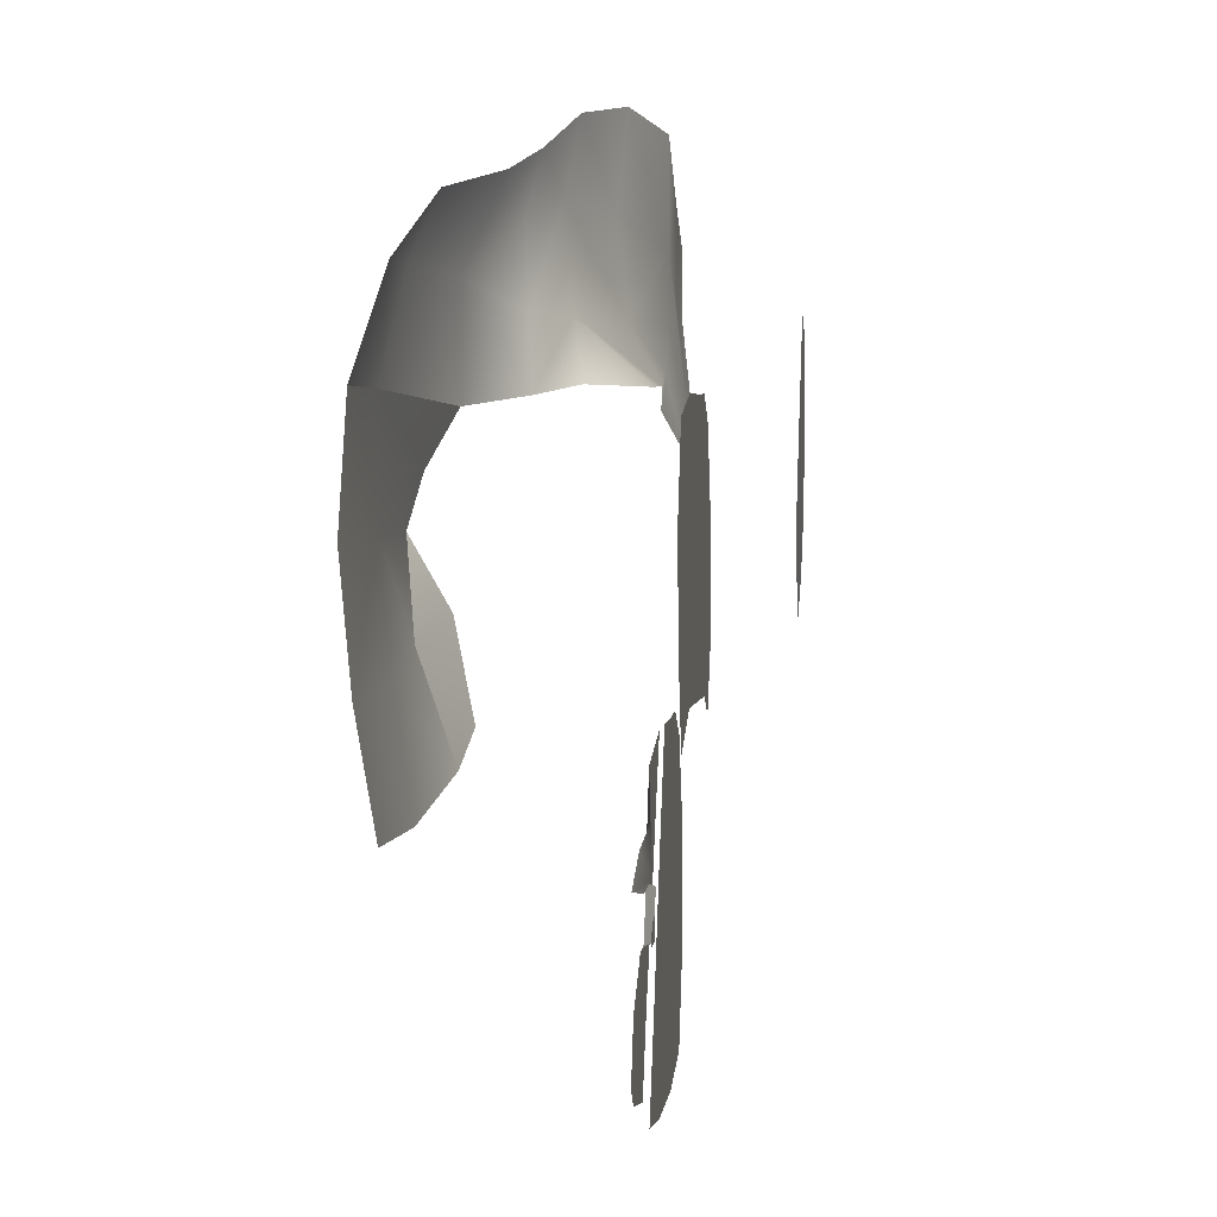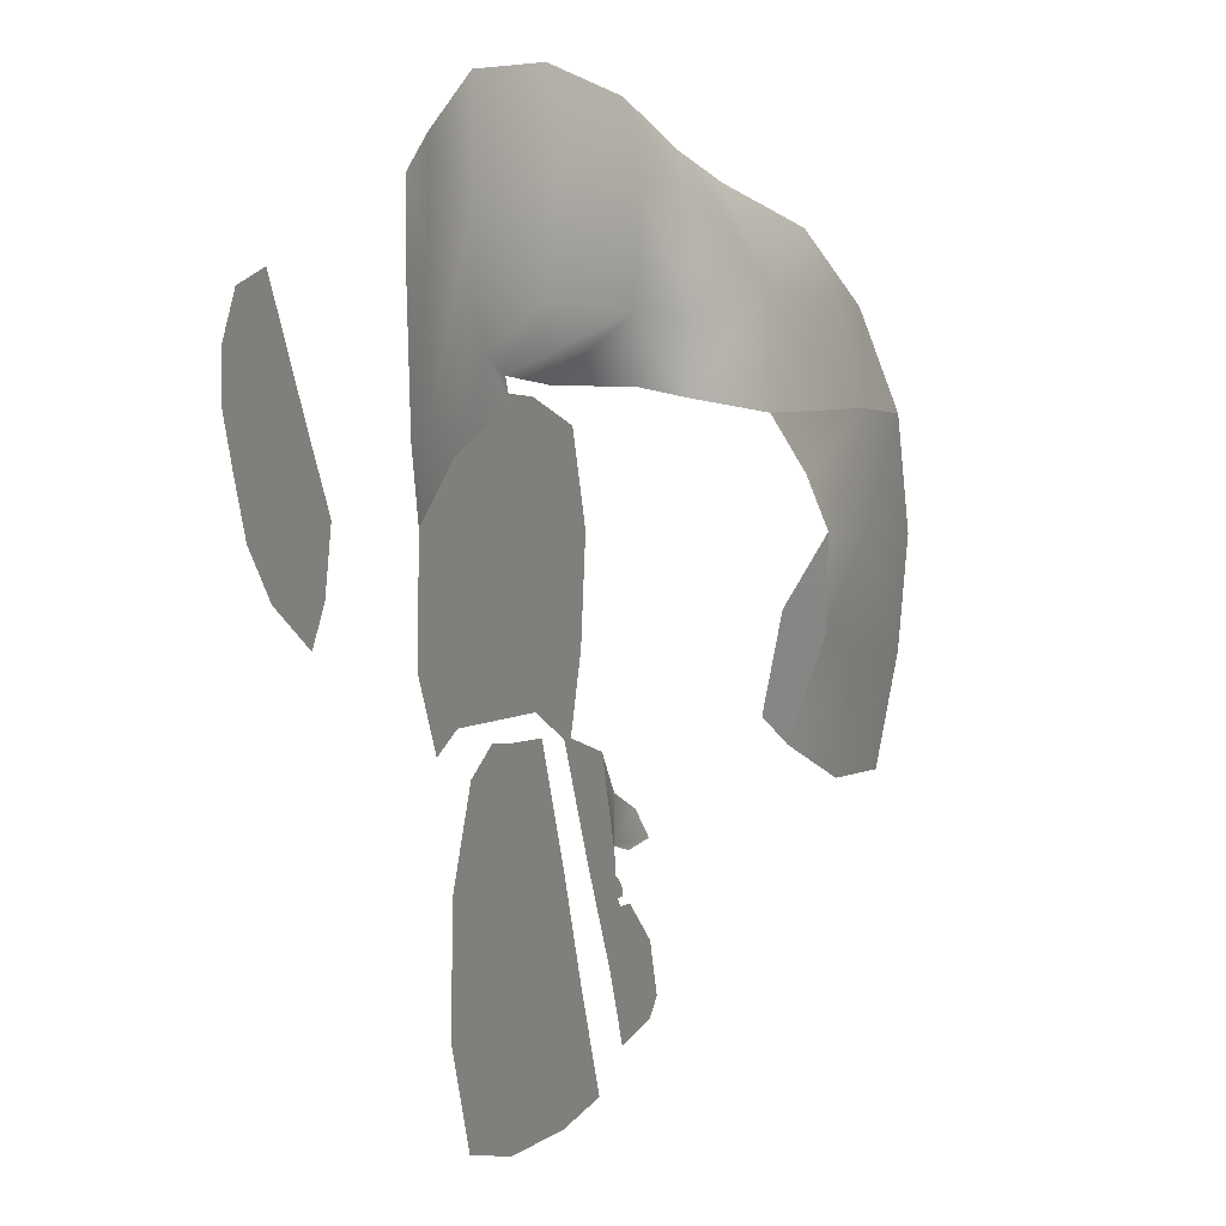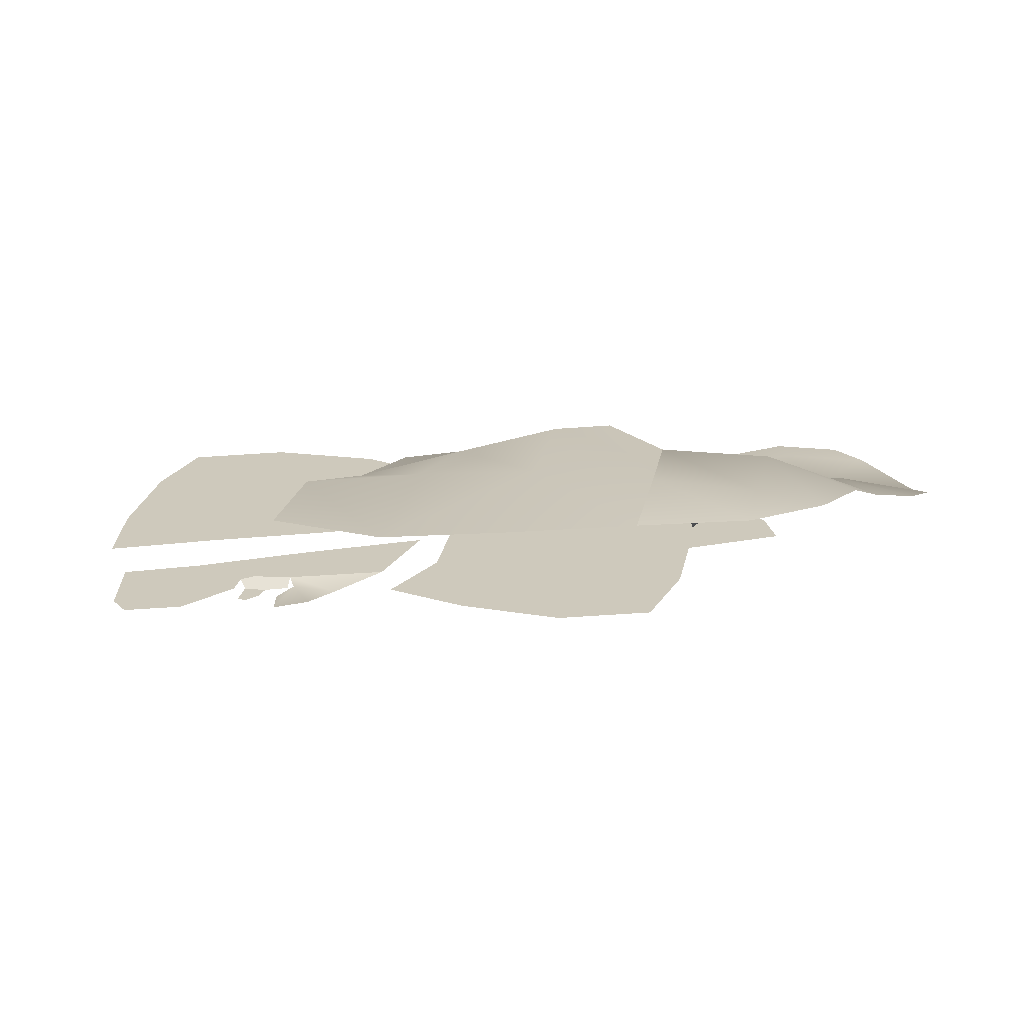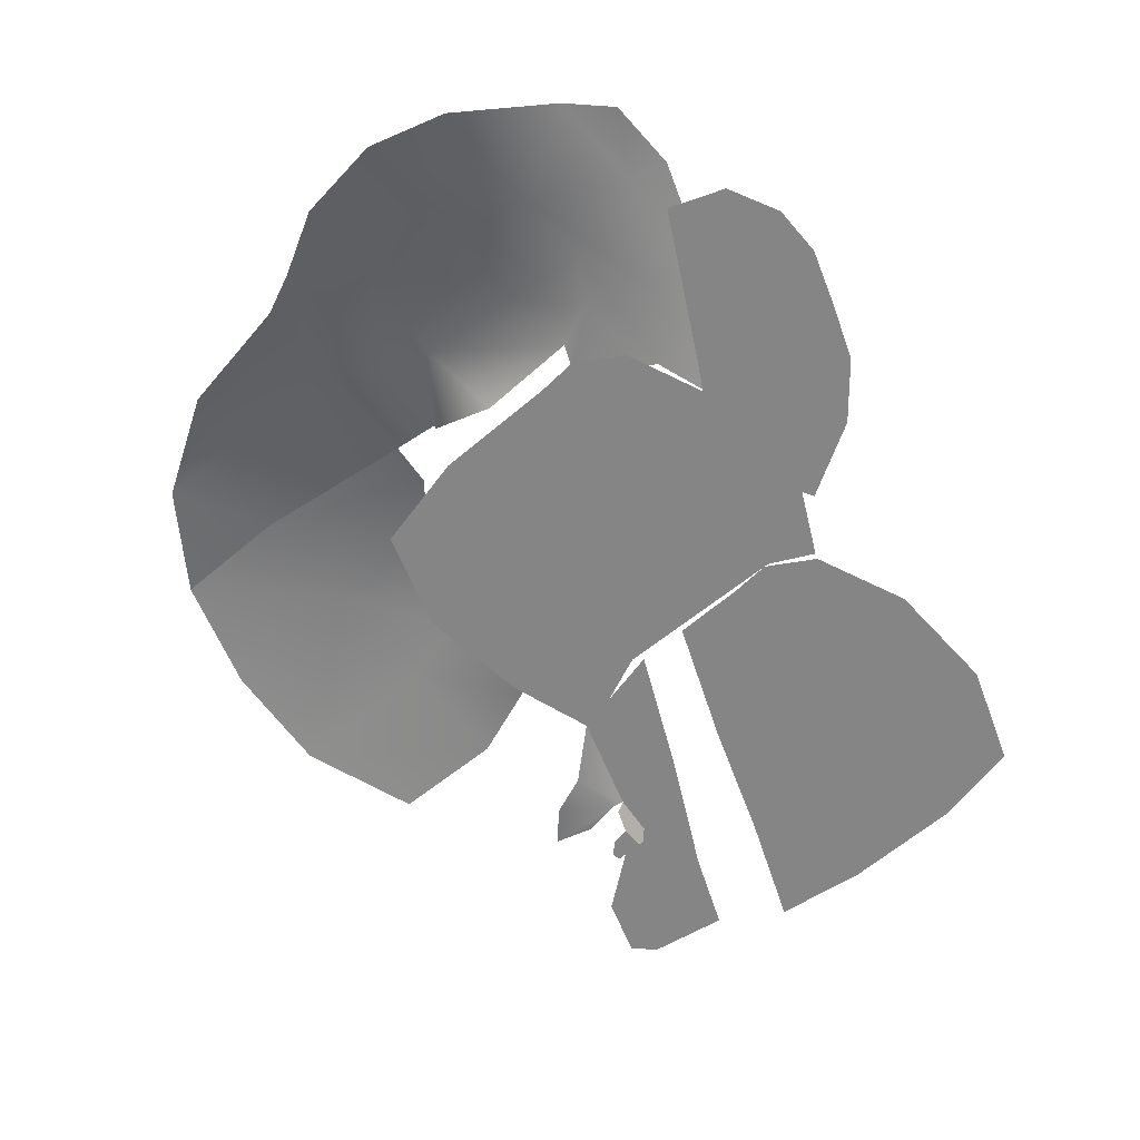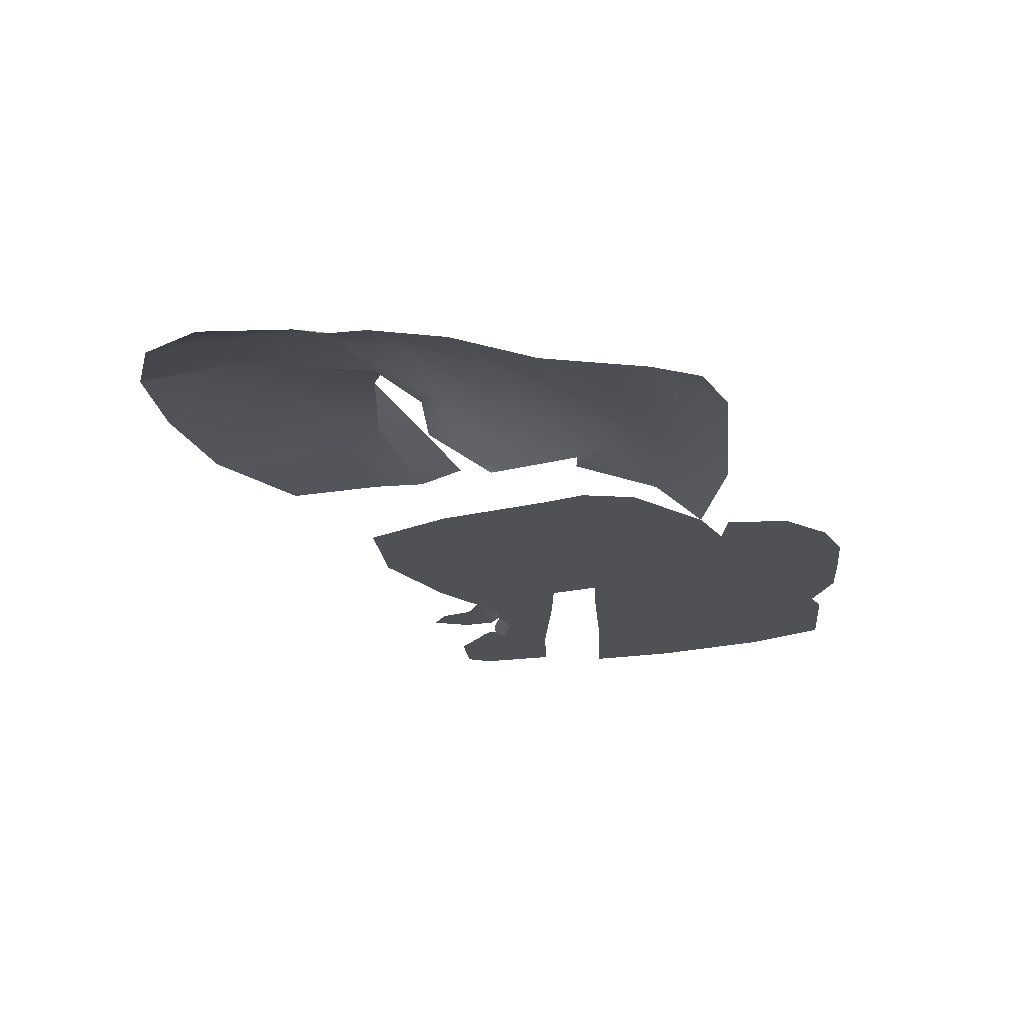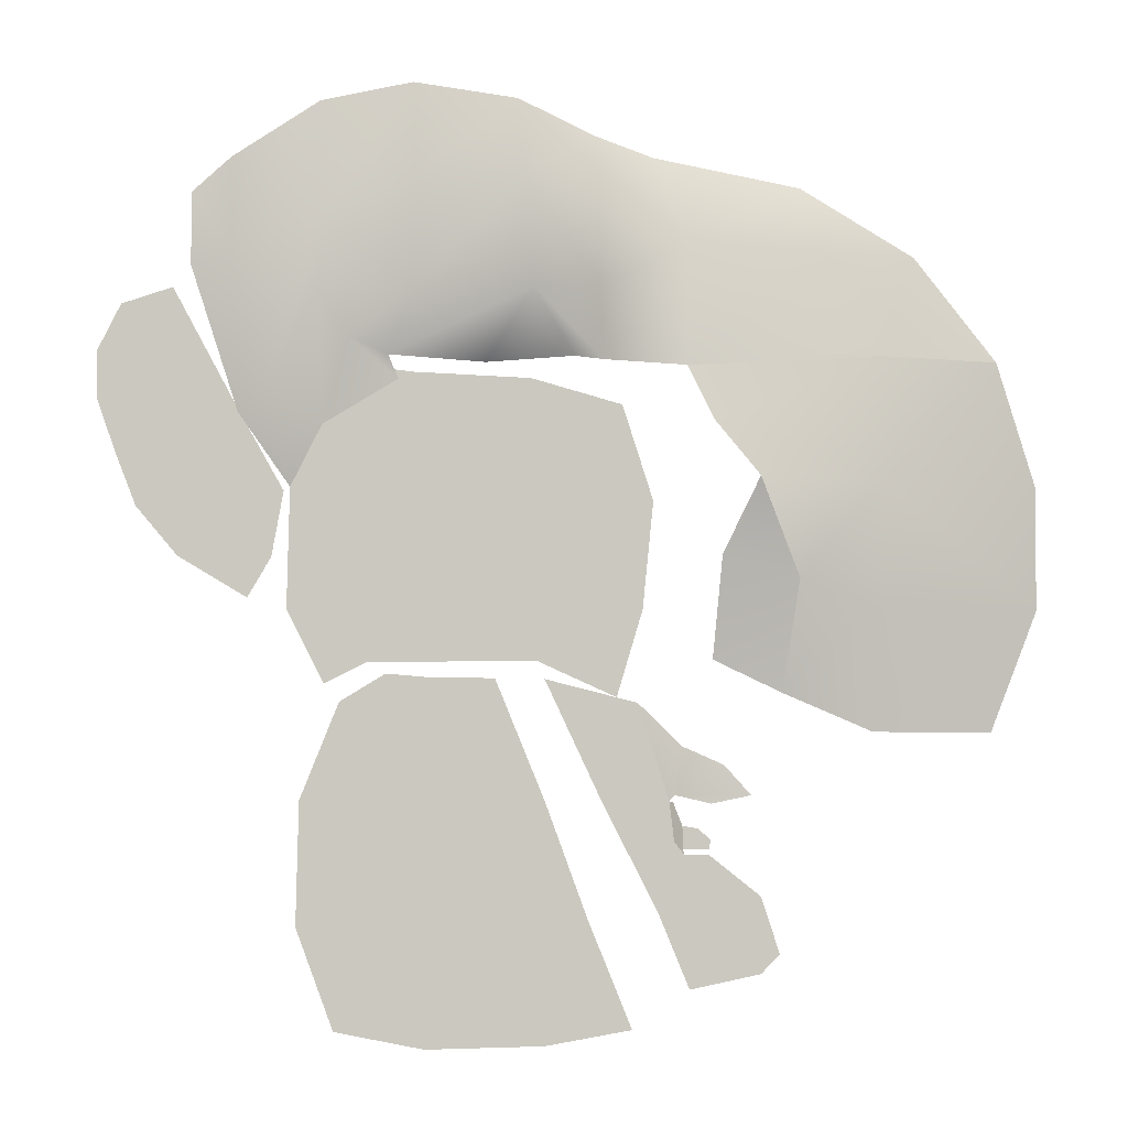
<metadata>
{"format":"obj","ext":"obj","renderer":"f3d","projection":"perspective","resolution":1024,"background":"white","views":[{"elev":3.3,"azim":-83.6,"up":"+Z"},{"elev":1.3,"azim":110.8,"up":"+Z"},{"elev":22.4,"azim":-79.4,"up":"+Y"},{"elev":-61.8,"azim":41.0,"up":"+Y"},{"elev":-19.9,"azim":25.2,"up":"+Y"},{"elev":-5.5,"azim":162.2,"up":"+Z"}]}
</metadata>
<code>
g Ex02_C01
v -19.16 -0.04452 5.903
v -19.95 -0.04452 4.995
v -20.13 -0.7908 5.394
v -20.08 -0.7908 7.122
v -18.78 -0.04452 8.949
v -19.36 -0.7908 8.854
v -22.32 -0.7908 6.058
v -21.36 -0.7908 6.894
v -20.08 -0.7908 7.122
v -20.13 -0.7908 5.394
v -22.25 -0.7908 5.382
v -16.31 -0.04452 16.24
v -18.78 -0.04452 8.949
v -19.97 -0.5116 13.05
v -19.42 -0.5811 9.397
v -23.18 -0.1027 11.68
v -25.27 0.1637 9.397
v -22.23 -0.2741 8.762
v 0 -0.04452 -8.837
v -9.053 -0.04452 -8.837
v -9.047 -0.04452 0
v 0 -0.04452 0
v -12.38 -0.04452 0.2361
v -15.81 -0.04452 -7.834
v 6.686 -0.04452 -7.415
v 9.482 -0.04452 0
v 0 -0.04452 8.949
v -9.047 -0.04452 8.949
v 0 -0.04452 17.9
v -9.047 -0.04452 8.949
v -5.219 -0.04452 17.9
v 9.303 -0.04452 8.949
v 6.45 -0.04452 16.01
v 3.035 -0.04452 18.1
v -16.31 -0.04452 16.24
v -9.036 -0.04452 17.9
v -13.45 -0.04452 8.949
v -18.78 -0.04452 8.949
v -17.9 -0.04452 0.6265
v -19.16 -0.04452 5.903
v -19.95 -0.04452 4.995
v -21.87 -0.04452 4.983
v -26.1 -0.04452 1.805
v -27.57 -0.04452 -2.486
v -26.05 -0.04452 -3.943
v -20.33 -0.04452 -4.999
v 0.4594 -2.066 22.76
v 3.946 -2.066 19.03
v -9.041 -2.066 19.36
v -8.588 -2.066 22.76
v -15.35 -2.066 16.72
v -17.44 -2.066 23.38
v 7.145 -2.066 17.4
v 9.941 -2.066 22.76
v -8.588 -2.066 31.71
v 0.4594 -2.066 31.71
v -8.577 -2.066 40.65
v 0.4594 -2.066 40.65
v -18.32 -2.066 31.71
v -15.85 -2.066 39
v 9.763 -2.066 31.71
v 6.91 -2.066 38.76
v 3.494 -2.066 40.86
v -29.43 13.07 13.81
v -38.48 13.55 13.81
v -41.9 14.33 22.65
v -29.43 14.33 22.65
v -23.19 11.37 16.58
v -23.51 14.09 24.56
v -29.43 15.22 31.6
v -41.49 15.22 31.6
v -38.53 15.22 40.55
v -29.43 15.22 40.55
v -20.13 15.22 31.6
v -16.91 14.62 35.48
v -15.73 12.4 39.65
v -23.51 14.09 24.56
v -18.01 11.11 18.87
v -18.27 12.51 26.25
v -20.13 15.22 31.6
v 2.039 3.24 45.96
v 3.235 0.9393 41.32
v -6.289 6.067 45.96
v -4.181 0.9393 41.14
v -9.715 5.075 41.21
v -10.81 8.38 40.46
v -10.48 8.59 45.96
v 6.206 0.9393 42.5
v 8.553 0.9393 45.96
v -5.344 6.903 53.75
v 2.039 4.055 53.61
v -5.17 5.689 59.84
v 2.039 3.24 61.07
v -10.48 7.641 56.94
v -10.48 8.851 52.11
v -15.73 12.4 48.16
v -14.28 9.453 55.17
v -15.73 12.4 39.65
v 8.43 0.9393 51.22
v 8.405 0.9393 59.77
v 7.77 -0.4843 36.18
v 11.79 -0.2943 38.51
v 2.453 0.9393 39.56
v 14.9 0.9393 47.94
v 9.763 -2.066 31.71
v 13.93 -0.644 36.8
v 17.71 0.7892 47.04
v -24.55 12.12 53.09
v -26.89 13.83 48.16
v -29.43 15.22 40.55
v -32.73 13.83 48.16
v -38.53 15.22 40.55
v 14.9 0.9393 55.08
v 17.71 0.7892 52.33
v 11.61 -8.448 24.06
v 9.808 -8.448 27.17
v 8.911 -8.448 32.2
v 16.87 -8.448 27.04
v 20.02 -8.448 30.68
v 21.59 -8.448 34.65
v 12.11 -8.439 37.65
v 22.97 -8.448 38.5
v 17.47 -8.457 47.23
v 23.03 -8.448 42.12
v 21.3 -8.448 45.74
f 1 2 3
f 3 4 1
f 4 5 1
f 4 6 5
f 7 8 9
f 7 9 10
f 11 7 10
f 12 13 14
f 13 15 14
f 14 15 16
f 17 16 15
f 17 15 18
f 19 20 21
f 19 21 22
f 23 21 20
f 23 20 24
f 25 19 22
f 25 22 26
f 21 27 22
f 21 28 27
f 28 21 23
f 29 27 28
f 28 30 29
f 30 31 29
f 22 27 32
f 22 32 26
f 33 32 27
f 27 29 33
f 29 34 33
f 35 36 37
f 35 37 38
f 38 37 39
f 38 39 40
f 39 41 40
f 42 41 39
f 43 42 39
f 44 43 39
f 45 44 39
f 39 46 45
f 47 48 49
f 47 49 50
f 50 49 51
f 50 51 52
f 53 48 47
f 53 47 54
f 47 50 55
f 47 55 56
f 54 47 56
f 56 55 57
f 56 57 58
f 57 55 59
f 50 52 59
f 50 59 55
f 57 59 60
f 54 56 61
f 62 61 56
f 56 58 62
f 58 63 62
f 64 65 66
f 64 66 67
f 68 64 67
f 68 67 69
f 66 70 67
f 69 67 70
f 66 71 70
f 70 71 72
f 70 72 73
f 69 70 74
f 75 74 70
f 70 73 75
f 73 76 75
f 77 78 68
f 77 79 78
f 80 79 77
f 81 82 83
f 82 84 83
f 84 85 83
f 83 85 86
f 83 86 87
f 88 82 81
f 88 81 89
f 81 83 90
f 90 83 87
f 81 90 91
f 91 90 92
f 91 92 93
f 90 94 92
f 90 95 94
f 90 87 95
f 94 95 96
f 96 87 86
f 95 87 96
f 94 96 97
f 96 86 98
f 99 91 93
f 99 89 81
f 99 81 91
f 99 93 100
f 89 101 88
f 89 102 101
f 99 102 89
f 88 101 103
f 99 104 102
f 102 105 101
f 102 106 105
f 104 106 102
f 104 107 106
f 96 108 97
f 96 109 108
f 98 109 96
f 98 110 109
f 109 111 108
f 110 111 109
f 110 112 111
f 99 100 113
f 99 113 104
f 104 113 114
f 104 114 107
f 88 103 82
f 115 116 117
f 115 117 118
f 119 118 117
f 117 120 119
f 117 121 120
f 122 120 121
f 121 123 122
f 123 124 122
f 123 125 124

</code>
